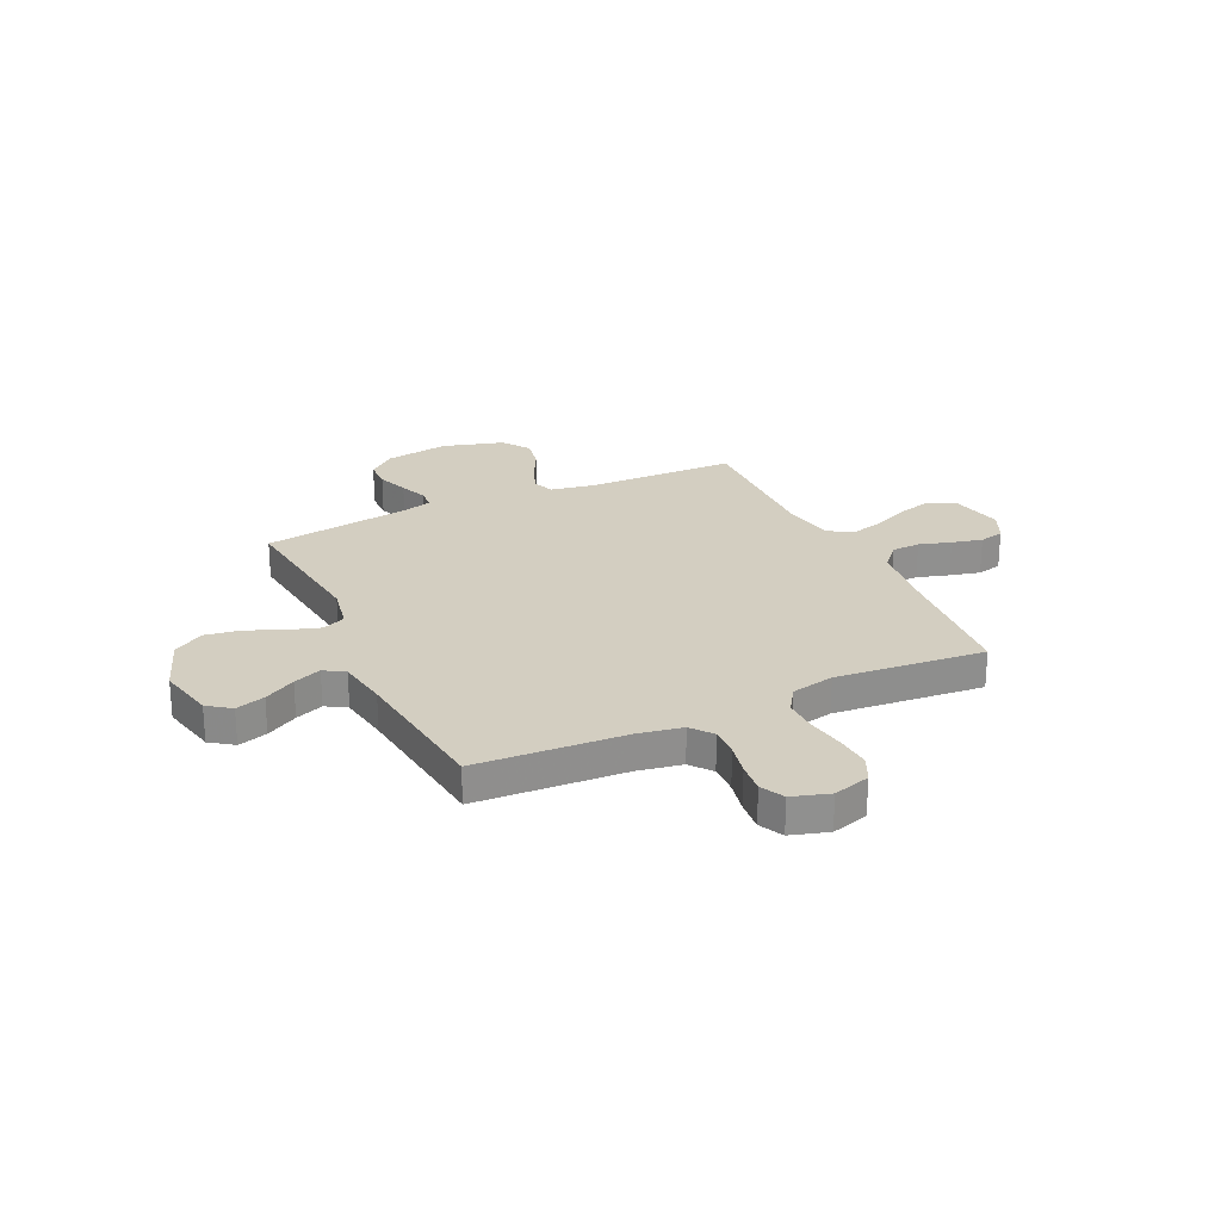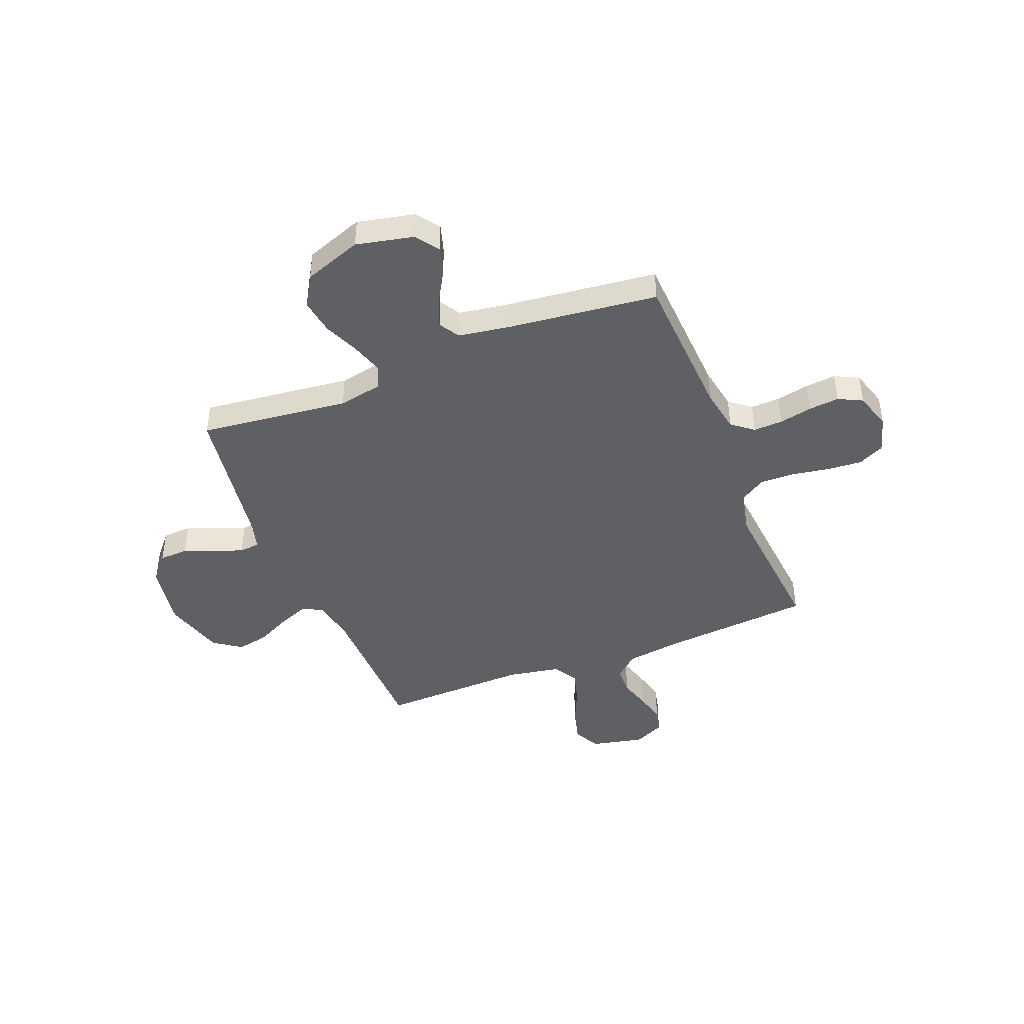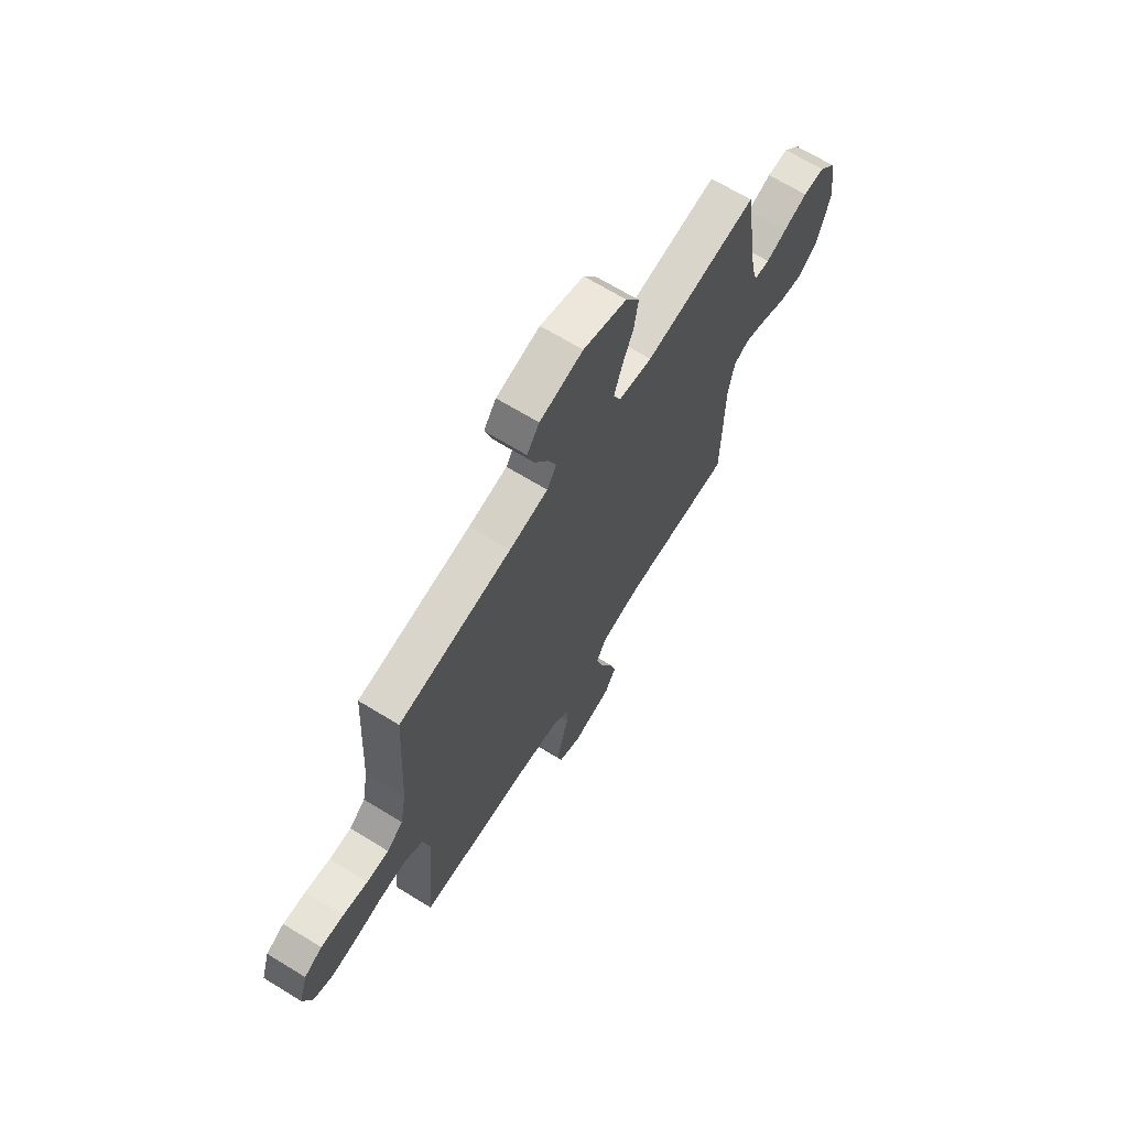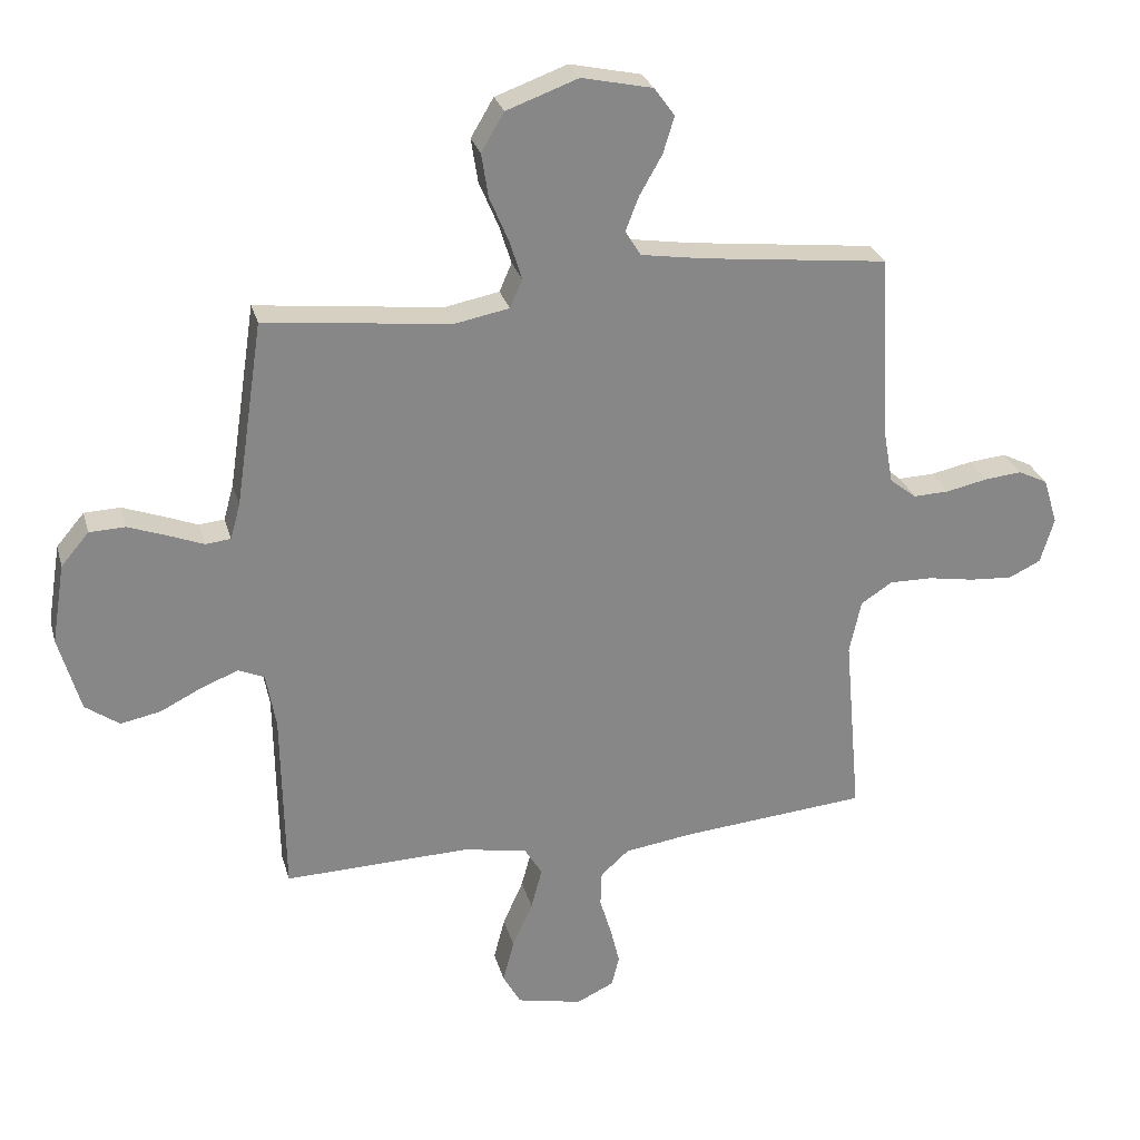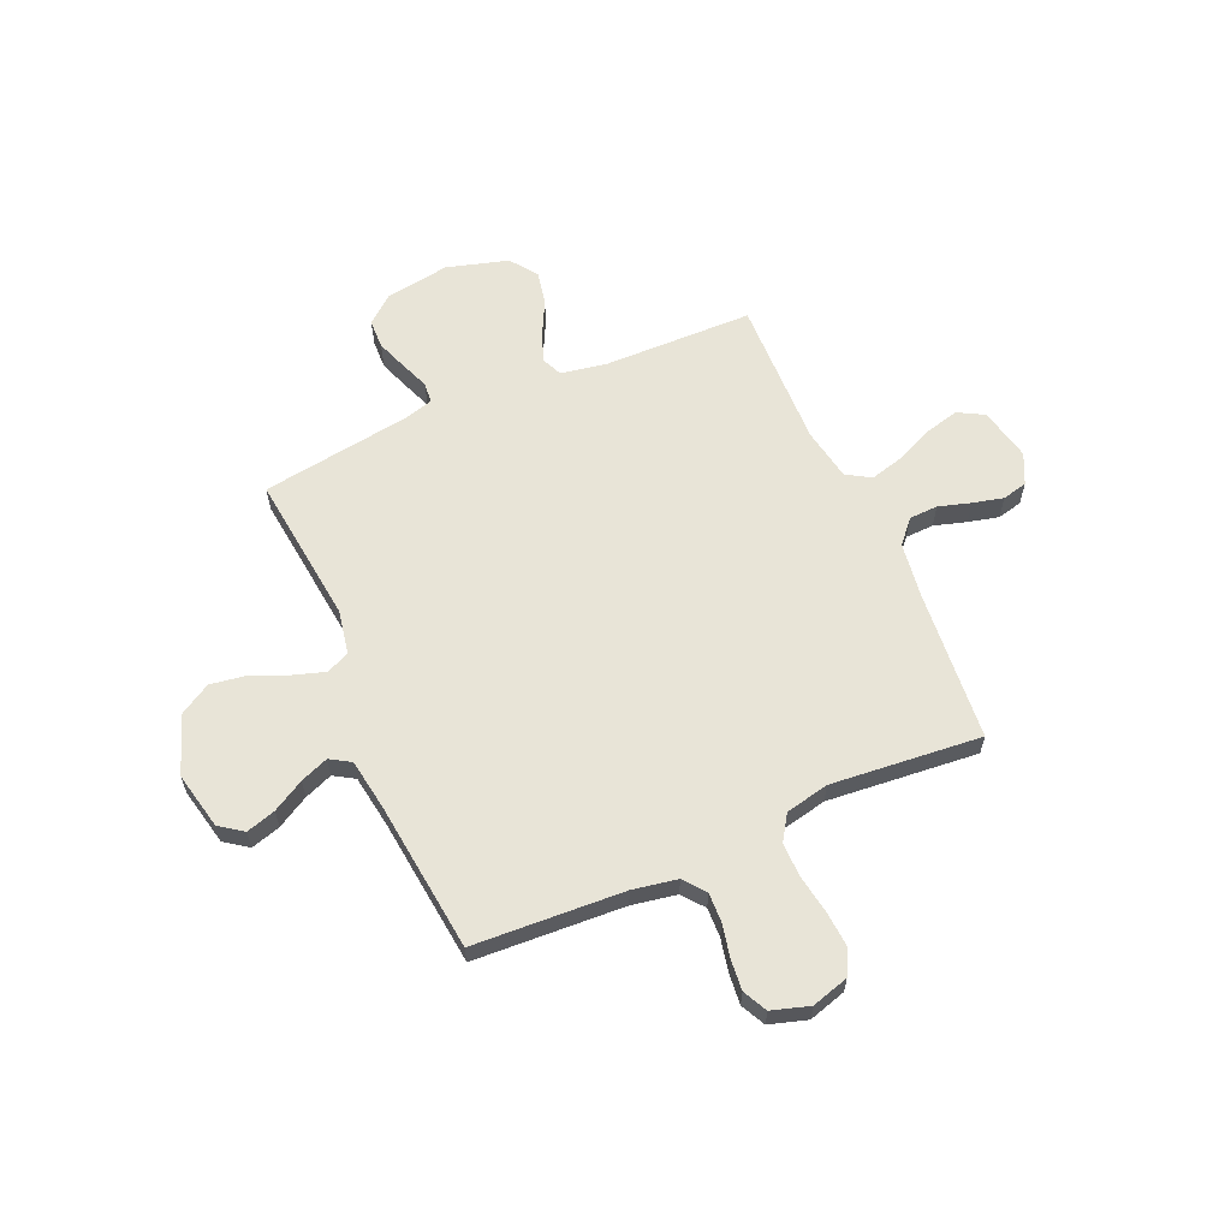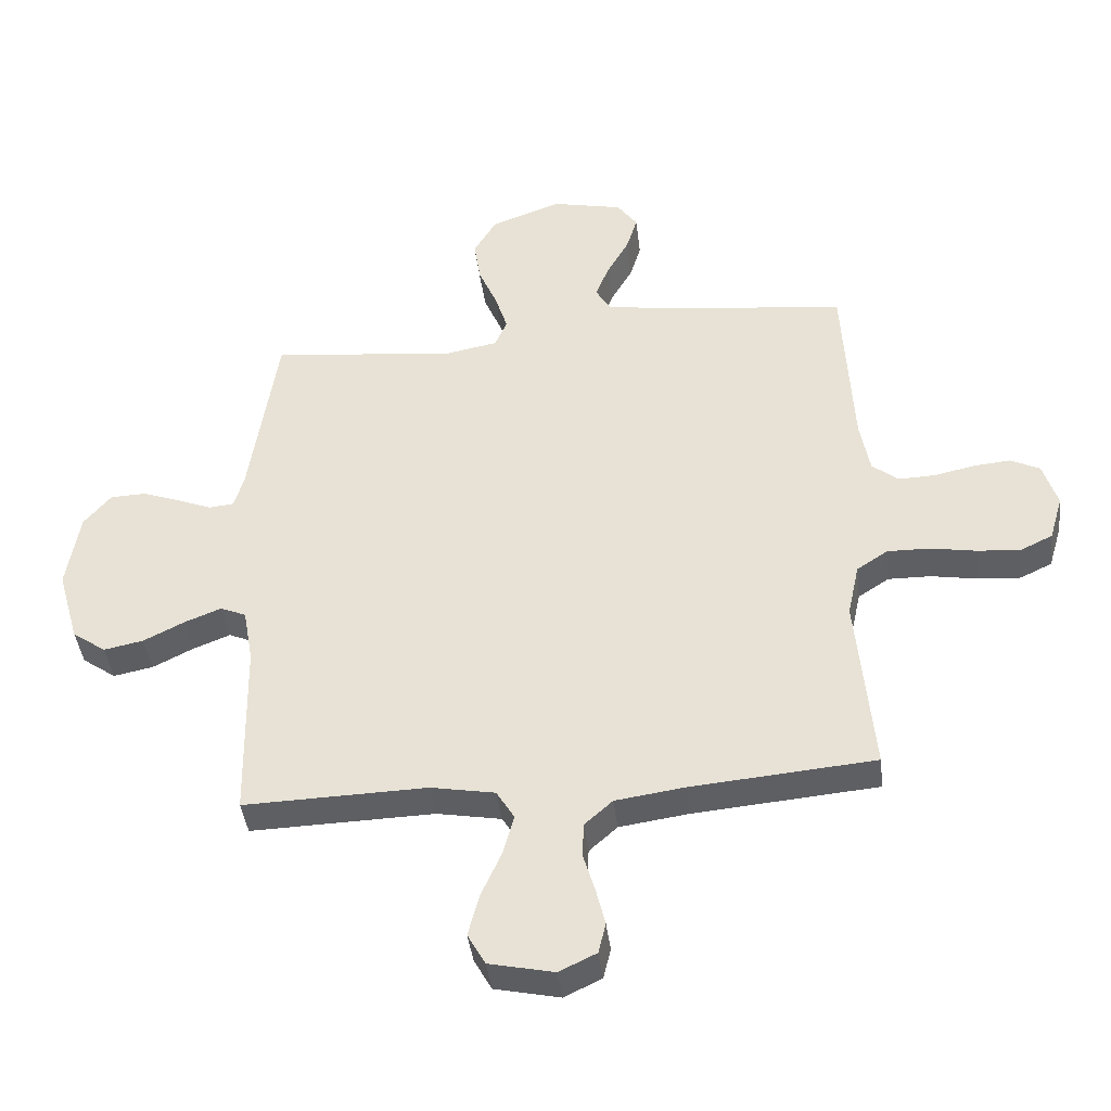
<metadata>
{"format":"obj","ext":"obj","renderer":"f3d","projection":"perspective","resolution":1024,"background":"white","views":[{"elev":24.9,"azim":64.9,"up":"+Y"},{"elev":-43.7,"azim":21.6,"up":"+Y"},{"elev":68.0,"azim":121.5,"up":"+Z"},{"elev":27.5,"azim":-14.6,"up":"+Z"},{"elev":61.3,"azim":66.4,"up":"+Y"},{"elev":-41.1,"azim":6.8,"up":"+Z"}]}
</metadata>
<code>
v 0.5 0.07 -0.5
v 0.2 0.07 -0.526
v 0.087 0.07 -0.542
v 0.041 0.07 -0.583
v 0.039 0.07 -0.64
v 0.058 0.07 -0.704
v 0.073 0.07 -0.765
v 0.061 0.07 -0.815
v 0 0.07 -0.844
v -0.106 0.07 -0.821
v -0.135 0.07 -0.769
v -0.117 0.07 -0.7
v -0.084 0.07 -0.626
v -0.066 0.07 -0.559
v -0.095 0.07 -0.511
v -0.2 0.07 -0.492
v -0.5 0.07 -0.5
v -0.505 0.07 -0.2
v -0.521 0.07 -0.11
v -0.563 0.07 -0.092
v -0.622 0.07 -0.115
v -0.69 0.07 -0.149
v -0.755 0.07 -0.162
v -0.81 0.07 -0.123
v -0.845 0.07 0
v -0.824 0.07 0.129
v -0.779 0.07 0.182
v -0.721 0.07 0.184
v -0.658 0.07 0.161
v -0.602 0.07 0.139
v -0.561 0.07 0.143
v -0.545 0.07 0.2
v -0.5 0.07 0.5
v -0.2 0.07 0.466
v -0.111 0.07 0.483
v -0.091 0.07 0.529
v -0.111 0.07 0.592
v -0.142 0.07 0.665
v -0.153 0.07 0.736
v -0.116 0.07 0.798
v 0 0.07 0.84
v 0.115 0.07 0.815
v 0.148 0.07 0.769
v 0.13 0.07 0.71
v 0.094 0.07 0.647
v 0.072 0.07 0.591
v 0.097 0.07 0.55
v 0.2 0.07 0.534
v 0.5 0.07 0.5
v 0.516 0.07 0.2
v 0.532 0.07 0.111
v 0.575 0.07 0.077
v 0.634 0.07 0.079
v 0.7 0.07 0.093
v 0.761 0.07 0.099
v 0.809 0.07 0.075
v 0.832 0.07 0
v 0.81 0.07 -0.074
v 0.758 0.07 -0.099
v 0.688 0.07 -0.094
v 0.612 0.07 -0.081
v 0.543 0.07 -0.08
v 0.492 0.07 -0.113
v 0.473 0.07 -0.2
v 0.5 0 -0.5
v 0.2 0 -0.526
v 0.087 0 -0.542
v 0.041 0 -0.583
v 0.039 0 -0.64
v 0.058 0 -0.704
v 0.073 0 -0.765
v 0.061 0 -0.815
v 0 0 -0.844
v -0.106 0 -0.821
v -0.135 0 -0.769
v -0.117 0 -0.7
v -0.084 0 -0.626
v -0.066 0 -0.559
v -0.095 0 -0.511
v -0.2 0 -0.492
v -0.5 0 -0.5
v -0.505 0 -0.2
v -0.521 0 -0.11
v -0.563 0 -0.092
v -0.622 0 -0.115
v -0.69 0 -0.149
v -0.755 0 -0.162
v -0.81 0 -0.123
v -0.845 0 0
v -0.824 0 0.129
v -0.779 0 0.182
v -0.721 0 0.184
v -0.658 0 0.161
v -0.602 0 0.139
v -0.561 0 0.143
v -0.545 0 0.2
v -0.5 0 0.5
v -0.2 0 0.466
v -0.111 0 0.483
v -0.091 0 0.529
v -0.111 0 0.592
v -0.142 0 0.665
v -0.153 0 0.736
v -0.116 0 0.798
v 0 0 0.84
v 0.115 0 0.815
v 0.148 0 0.769
v 0.13 0 0.71
v 0.094 0 0.647
v 0.072 0 0.591
v 0.097 0 0.55
v 0.2 0 0.534
v 0.5 0 0.5
v 0.516 0 0.2
v 0.532 0 0.111
v 0.575 0 0.077
v 0.634 0 0.079
v 0.7 0 0.093
v 0.761 0 0.099
v 0.809 0 0.075
v 0.832 0 0
v 0.81 0 -0.074
v 0.758 0 -0.099
v 0.688 0 -0.094
v 0.612 0 -0.081
v 0.543 0 -0.08
v 0.492 0 -0.113
v 0.473 0 -0.2
f 59 60 61
f 58 59 61
f 57 58 61
f 56 57 61
f 55 56 61
f 54 55 61
f 53 54 61
f 52 53 61 62
f 51 52 62 63
f 48 49 50
f 51 63 64
f 50 51 64
f 48 50 64
f 47 48 64
f 43 44 45
f 42 43 45
f 41 42 45
f 40 41 45
f 39 40 45
f 38 39 45
f 37 38 45
f 36 37 45 46
f 64 1 2
f 47 64 2
f 46 47 2
f 36 46 2
f 35 36 2
f 28 29 30
f 27 28 30
f 26 27 30
f 25 26 30
f 24 25 30
f 23 24 30
f 22 23 30
f 21 22 30
f 20 21 30 31
f 19 20 31 32
f 16 17 18
f 32 33 34
f 19 32 34
f 18 19 34
f 16 18 34
f 15 16 34
f 11 12 13
f 10 11 13
f 9 10 13
f 8 9 13
f 7 8 13
f 6 7 13
f 5 6 13
f 4 5 13 14
f 35 2 3
f 34 35 3
f 15 34 3
f 14 15 3
f 3 4 14
f 125 124 123
f 125 123 122
f 125 122 121
f 125 121 120
f 125 120 119
f 125 119 118
f 125 118 117
f 126 125 117 116
f 127 126 116 115
f 114 113 112
f 128 127 115
f 128 115 114
f 128 114 112
f 128 112 111
f 109 108 107
f 109 107 106
f 109 106 105
f 109 105 104
f 109 104 103
f 109 103 102
f 109 102 101
f 110 109 101 100
f 66 65 128
f 66 128 111
f 66 111 110
f 66 110 100
f 66 100 99
f 94 93 92
f 94 92 91
f 94 91 90
f 94 90 89
f 94 89 88
f 94 88 87
f 94 87 86
f 94 86 85
f 95 94 85 84
f 96 95 84 83
f 82 81 80
f 98 97 96
f 98 96 83
f 98 83 82
f 98 82 80
f 98 80 79
f 77 76 75
f 77 75 74
f 77 74 73
f 77 73 72
f 77 72 71
f 77 71 70
f 77 70 69
f 78 77 69 68
f 67 66 99
f 67 99 98
f 67 98 79
f 67 79 78
f 78 68 67
f 1 65 66 2
f 2 66 67 3
f 3 67 68 4
f 4 68 69 5
f 5 69 70 6
f 6 70 71 7
f 7 71 72 8
f 8 72 73 9
f 9 73 74 10
f 10 74 75 11
f 11 75 76 12
f 12 76 77 13
f 13 77 78 14
f 14 78 79 15
f 15 79 80 16
f 16 80 81 17
f 17 81 82 18
f 18 82 83 19
f 19 83 84 20
f 20 84 85 21
f 21 85 86 22
f 22 86 87 23
f 23 87 88 24
f 24 88 89 25
f 25 89 90 26
f 26 90 91 27
f 27 91 92 28
f 28 92 93 29
f 29 93 94 30
f 30 94 95 31
f 31 95 96 32
f 32 96 97 33
f 33 97 98 34
f 34 98 99 35
f 35 99 100 36
f 36 100 101 37
f 37 101 102 38
f 38 102 103 39
f 39 103 104 40
f 40 104 105 41
f 41 105 106 42
f 42 106 107 43
f 43 107 108 44
f 44 108 109 45
f 45 109 110 46
f 46 110 111 47
f 47 111 112 48
f 48 112 113 49
f 49 113 114 50
f 50 114 115 51
f 51 115 116 52
f 52 116 117 53
f 53 117 118 54
f 54 118 119 55
f 55 119 120 56
f 56 120 121 57
f 57 121 122 58
f 58 122 123 59
f 59 123 124 60
f 60 124 125 61
f 61 125 126 62
f 62 126 127 63
f 63 127 128 64
f 64 128 65 1

</code>
